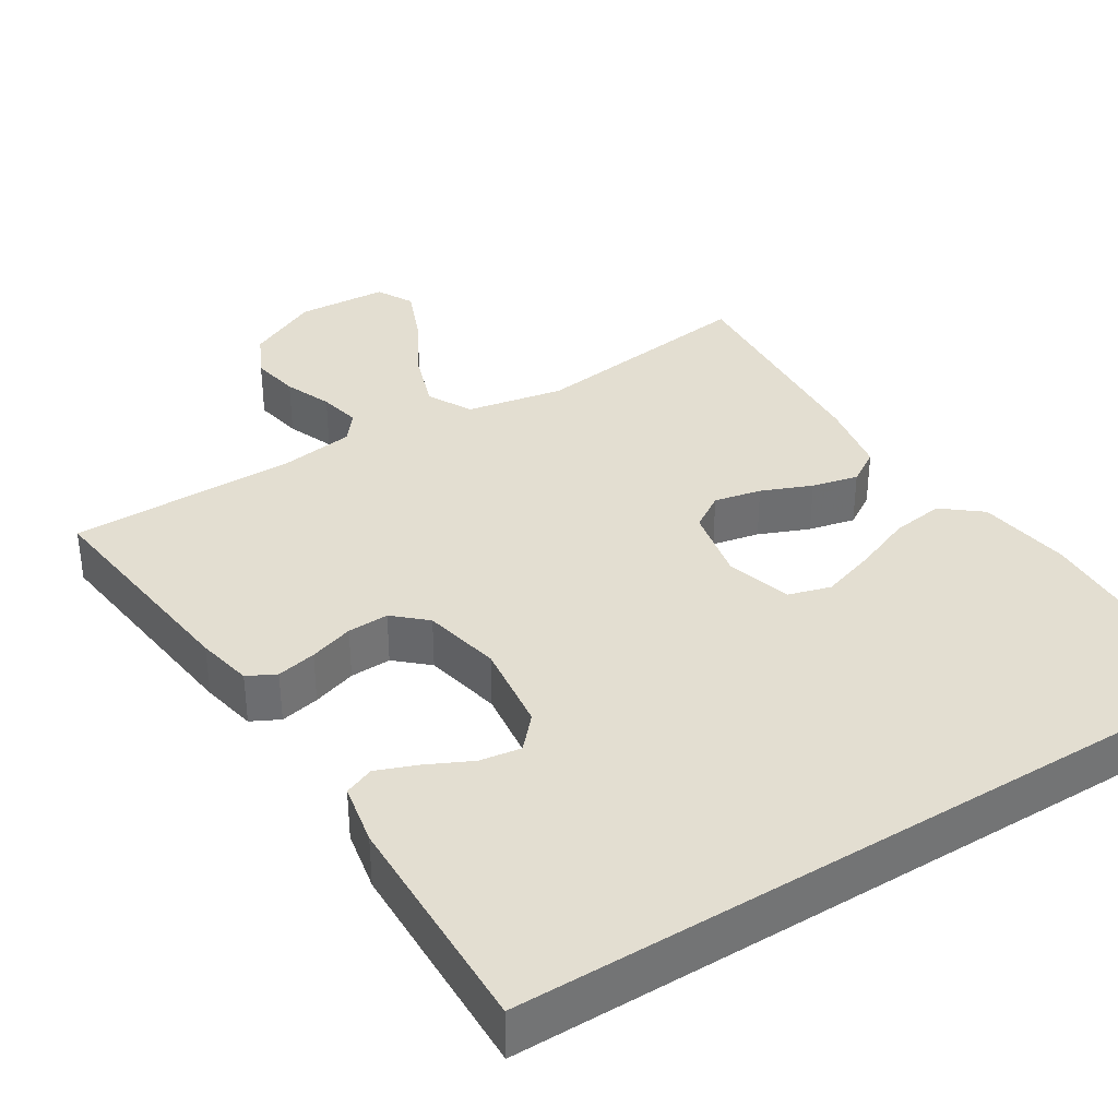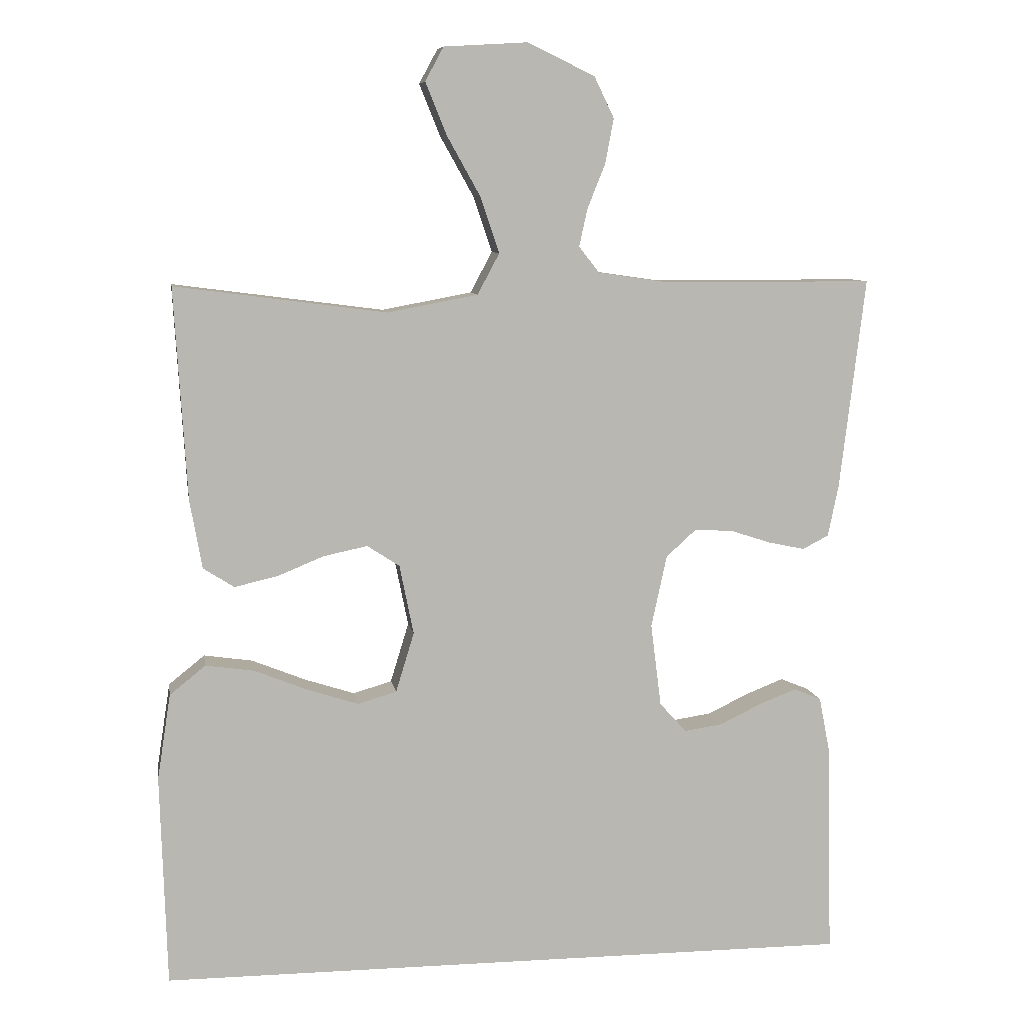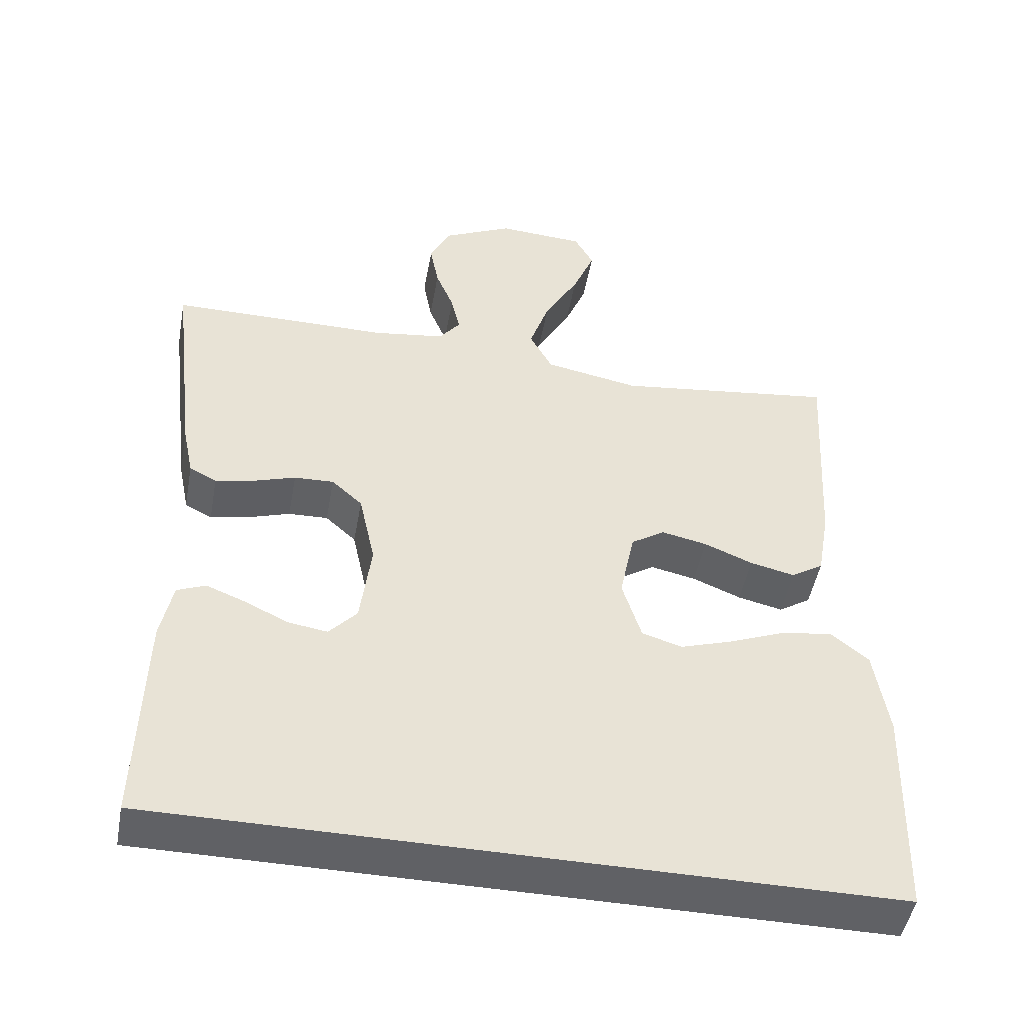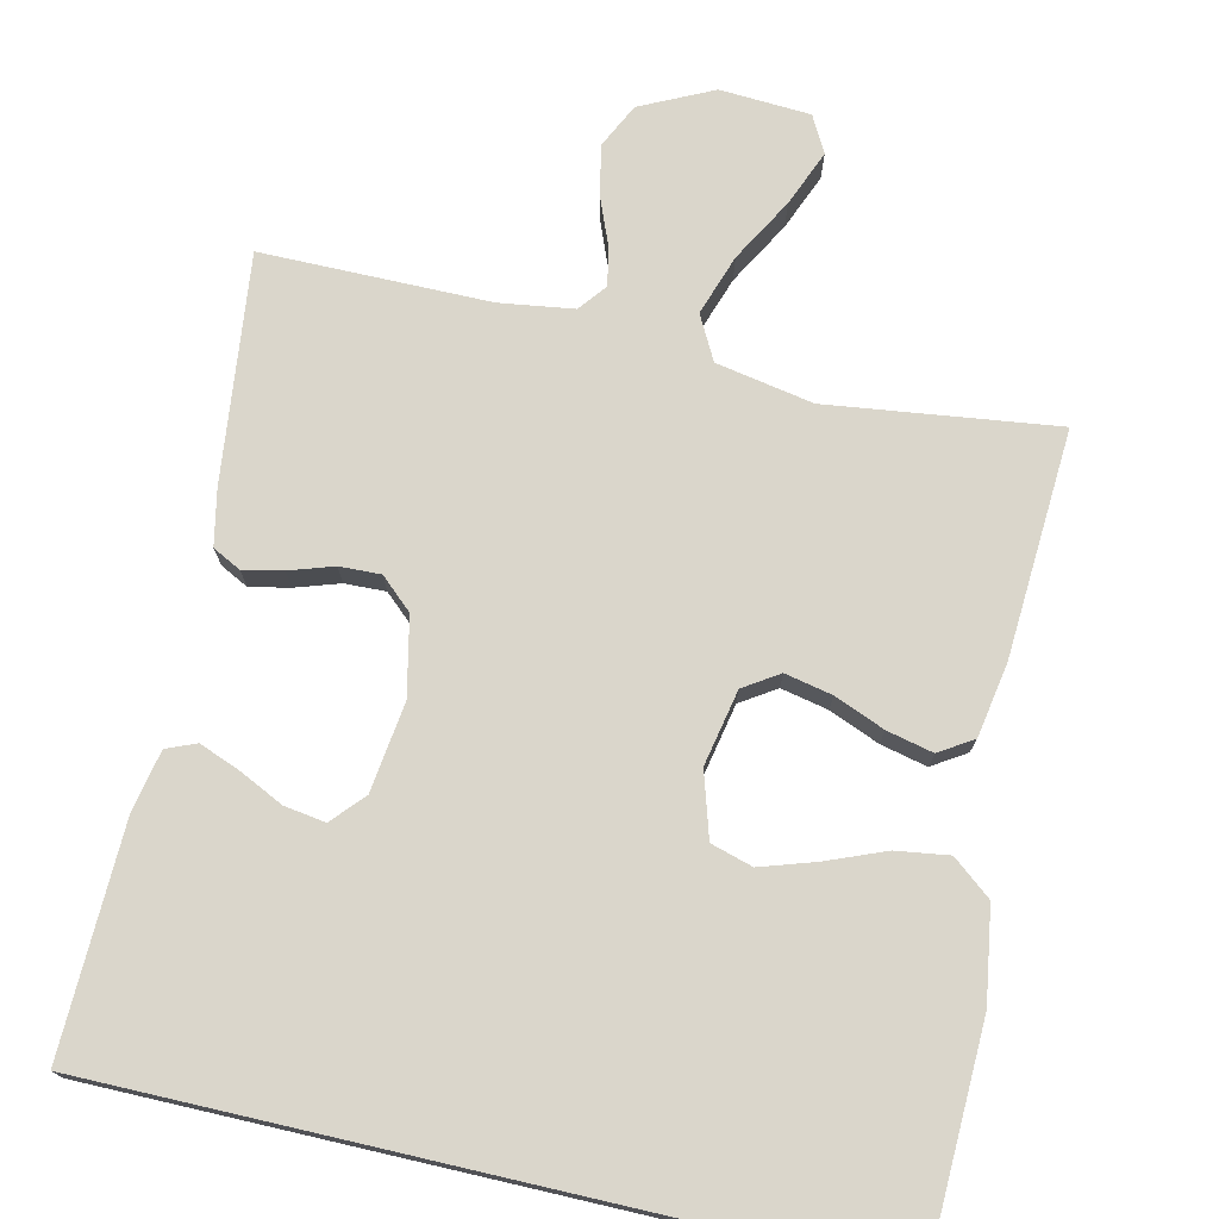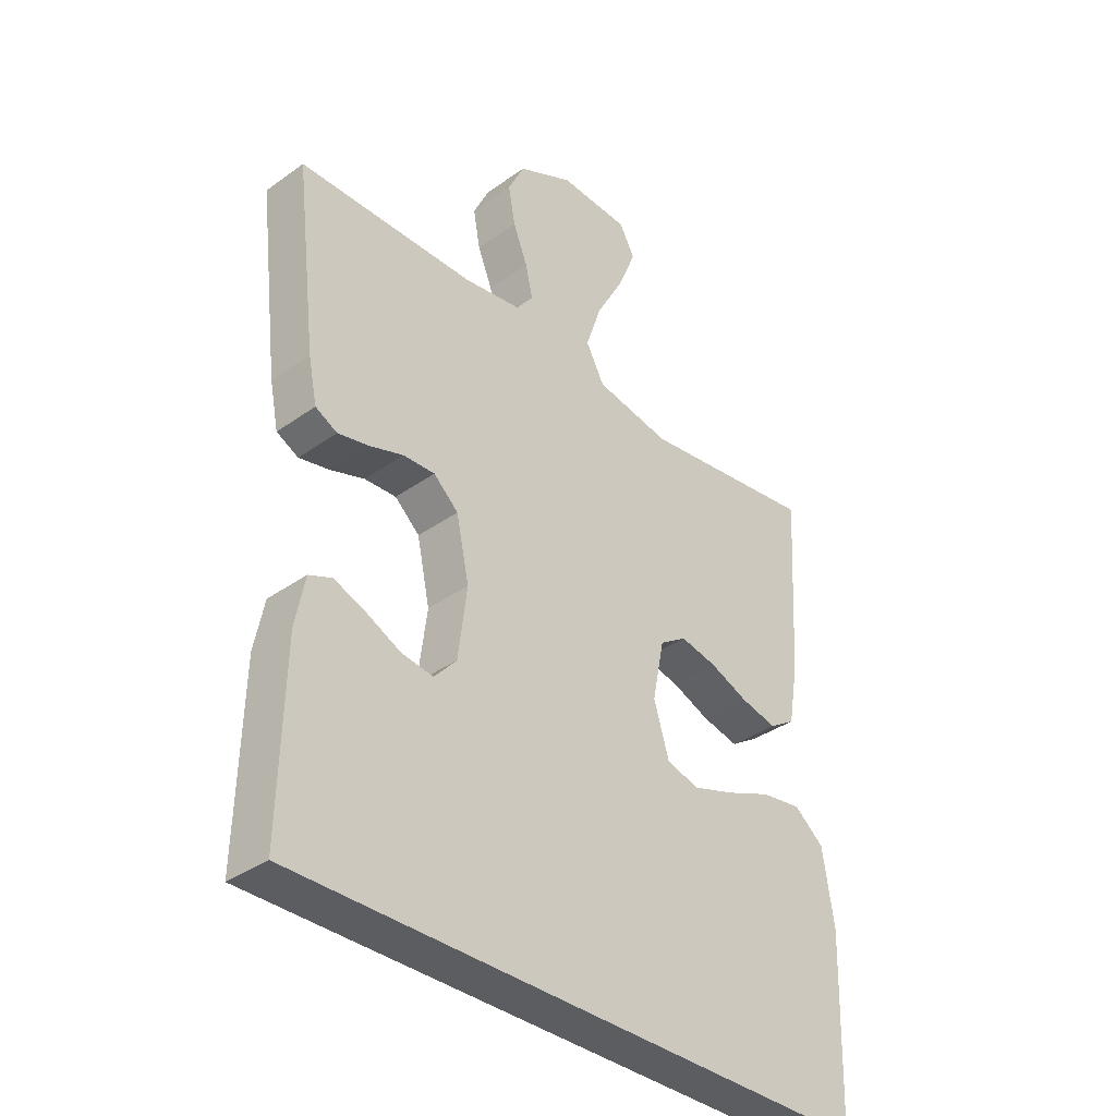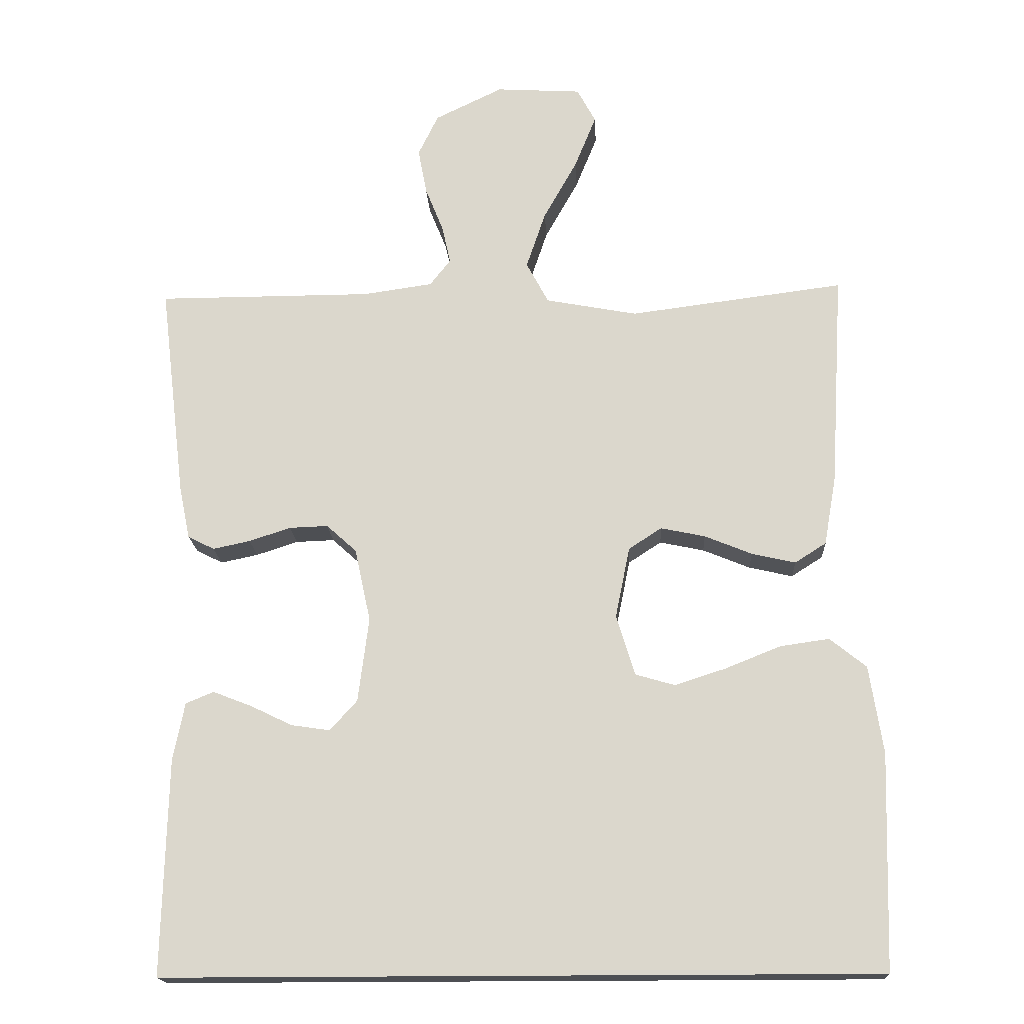
<metadata>
{"format":"obj","ext":"obj","renderer":"f3d","projection":"perspective","resolution":1024,"background":"white","views":[{"elev":36.3,"azim":148.0,"up":"+Y"},{"elev":8.3,"azim":-9.2,"up":"+Z"},{"elev":-48.3,"azim":169.6,"up":"+Z"},{"elev":73.9,"azim":-167.0,"up":"+Y"},{"elev":-36.2,"azim":133.0,"up":"+Z"},{"elev":-17.7,"azim":-177.1,"up":"+Z"}]}
</metadata>
<code>
v -0.5 0.07 0.5
v -0.2 0.07 0.461
v -0.072 0.07 0.485
v -0.041 0.07 0.543
v -0.068 0.07 0.623
v -0.115 0.07 0.707
v -0.145 0.07 0.781
v -0.119 0.07 0.829
v 0 0.07 0.836
v 0.095 0.07 0.79
v 0.123 0.07 0.732
v 0.111 0.07 0.668
v 0.086 0.07 0.606
v 0.074 0.07 0.552
v 0.103 0.07 0.515
v 0.2 0.07 0.501
v 0.5 0.07 0.5
v 0.464 0.07 0.2
v 0.449 0.07 0.127
v 0.412 0.07 0.108
v 0.36 0.07 0.119
v 0.302 0.07 0.138
v 0.248 0.07 0.14
v 0.206 0.07 0.102
v 0.184 0.07 0
v 0.199 0.07 -0.118
v 0.237 0.07 -0.16
v 0.291 0.07 -0.152
v 0.349 0.07 -0.124
v 0.403 0.07 -0.103
v 0.442 0.07 -0.119
v 0.458 0.07 -0.2
v 0.465 0.07 -0.5
v -0.525 0.07 -0.5
v -0.534 0.07 -0.2
v -0.515 0.07 -0.078
v -0.464 0.07 -0.037
v -0.395 0.07 -0.047
v -0.318 0.07 -0.078
v -0.247 0.07 -0.101
v -0.192 0.07 -0.085
v -0.166 0.07 0
v -0.186 0.07 0.099
v -0.232 0.07 0.129
v -0.294 0.07 0.116
v -0.36 0.07 0.089
v -0.421 0.07 0.075
v -0.465 0.07 0.103
v -0.482 0.07 0.2
v -0.5 0 0.5
v -0.2 0 0.461
v -0.072 0 0.485
v -0.041 0 0.543
v -0.068 0 0.623
v -0.115 0 0.707
v -0.145 0 0.781
v -0.119 0 0.829
v 0 0 0.836
v 0.095 0 0.79
v 0.123 0 0.732
v 0.111 0 0.668
v 0.086 0 0.606
v 0.074 0 0.552
v 0.103 0 0.515
v 0.2 0 0.501
v 0.5 0 0.5
v 0.464 0 0.2
v 0.449 0 0.127
v 0.412 0 0.108
v 0.36 0 0.119
v 0.302 0 0.138
v 0.248 0 0.14
v 0.206 0 0.102
v 0.184 0 0
v 0.199 0 -0.118
v 0.237 0 -0.16
v 0.291 0 -0.152
v 0.349 0 -0.124
v 0.403 0 -0.103
v 0.442 0 -0.119
v 0.458 0 -0.2
v 0.465 0 -0.5
v -0.525 0 -0.5
v -0.534 0 -0.2
v -0.515 0 -0.078
v -0.464 0 -0.037
v -0.395 0 -0.047
v -0.318 0 -0.078
v -0.247 0 -0.101
v -0.192 0 -0.085
v -0.166 0 0
v -0.186 0 0.099
v -0.232 0 0.129
v -0.294 0 0.116
v -0.36 0 0.089
v -0.421 0 0.075
v -0.465 0 0.103
v -0.482 0 0.2
f 48 49 1 2
f 45 46 47 48
f 44 45 48 2
f 43 44 2 3
f 42 43 3 4
f 36 37 38 39
f 36 39 40
f 35 36 40
f 34 35 40 41
f 32 33 34 41
f 28 29 30 31
f 28 31 32
f 27 28 32
f 19 20 21 22
f 17 18 19 22
f 16 17 22 23
f 15 16 23 24
f 10 11 12 13
f 10 13 14
f 9 10 14
f 8 9 14
f 5 6 7 8
f 4 5 8 14
f 42 4 14 15
f 27 32 41
f 26 27 41 42
f 25 26 42 15
f 15 24 25
f 51 50 98 97
f 97 96 95 94
f 51 97 94 93
f 52 51 93 92
f 53 52 92 91
f 88 87 86 85
f 89 88 85
f 89 85 84
f 90 89 84 83
f 90 83 82 81
f 80 79 78 77
f 81 80 77
f 81 77 76
f 71 70 69 68
f 71 68 67 66
f 72 71 66 65
f 73 72 65 64
f 62 61 60 59
f 63 62 59
f 63 59 58
f 63 58 57
f 57 56 55 54
f 63 57 54 53
f 64 63 53 91
f 90 81 76
f 91 90 76 75
f 64 91 75 74
f 74 73 64
f 1 50 51 2
f 2 51 52 3
f 3 52 53 4
f 4 53 54 5
f 5 54 55 6
f 6 55 56 7
f 7 56 57 8
f 8 57 58 9
f 9 58 59 10
f 10 59 60 11
f 11 60 61 12
f 12 61 62 13
f 13 62 63 14
f 14 63 64 15
f 15 64 65 16
f 16 65 66 17
f 17 66 67 18
f 18 67 68 19
f 19 68 69 20
f 20 69 70 21
f 21 70 71 22
f 22 71 72 23
f 23 72 73 24
f 24 73 74 25
f 25 74 75 26
f 26 75 76 27
f 27 76 77 28
f 28 77 78 29
f 29 78 79 30
f 30 79 80 31
f 31 80 81 32
f 32 81 82 33
f 33 82 83 34
f 34 83 84 35
f 35 84 85 36
f 36 85 86 37
f 37 86 87 38
f 38 87 88 39
f 39 88 89 40
f 40 89 90 41
f 41 90 91 42
f 42 91 92 43
f 43 92 93 44
f 44 93 94 45
f 45 94 95 46
f 46 95 96 47
f 47 96 97 48
f 48 97 98 49
f 49 98 50 1

</code>
